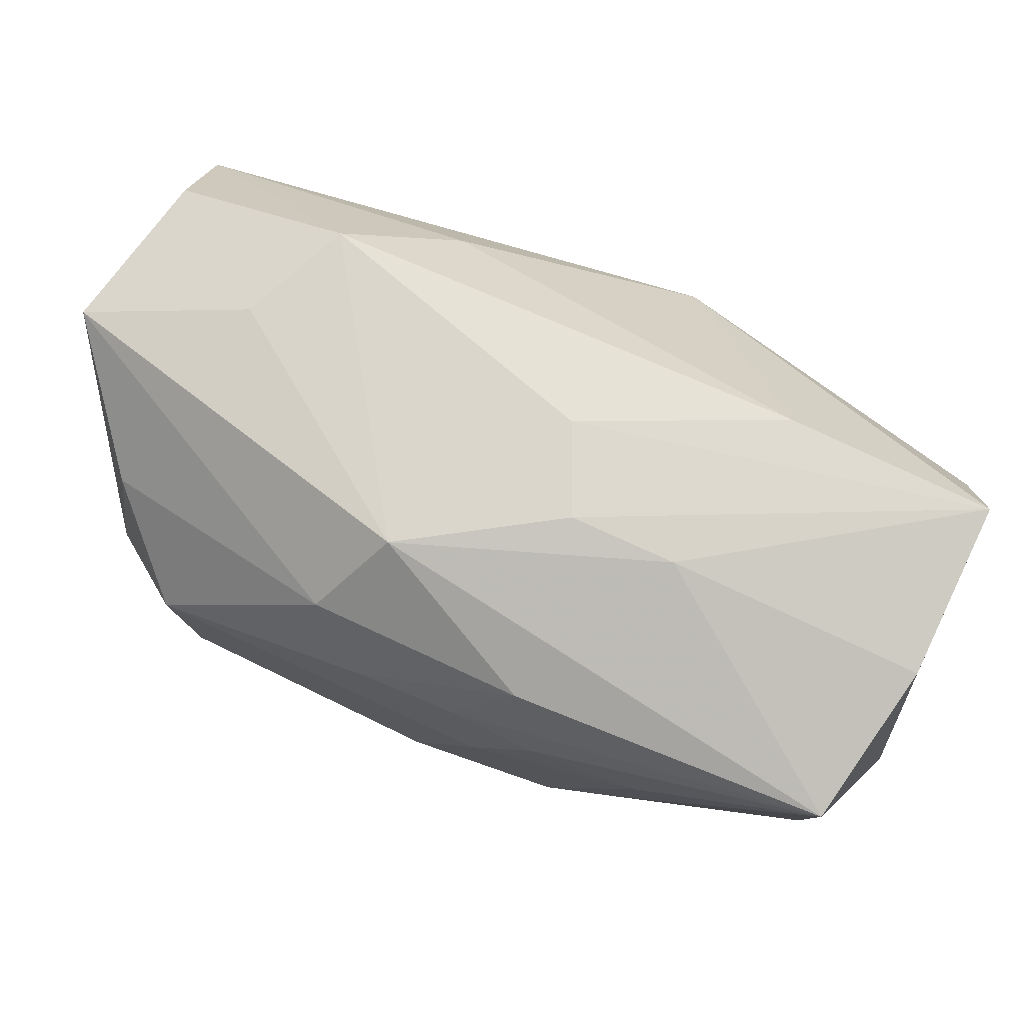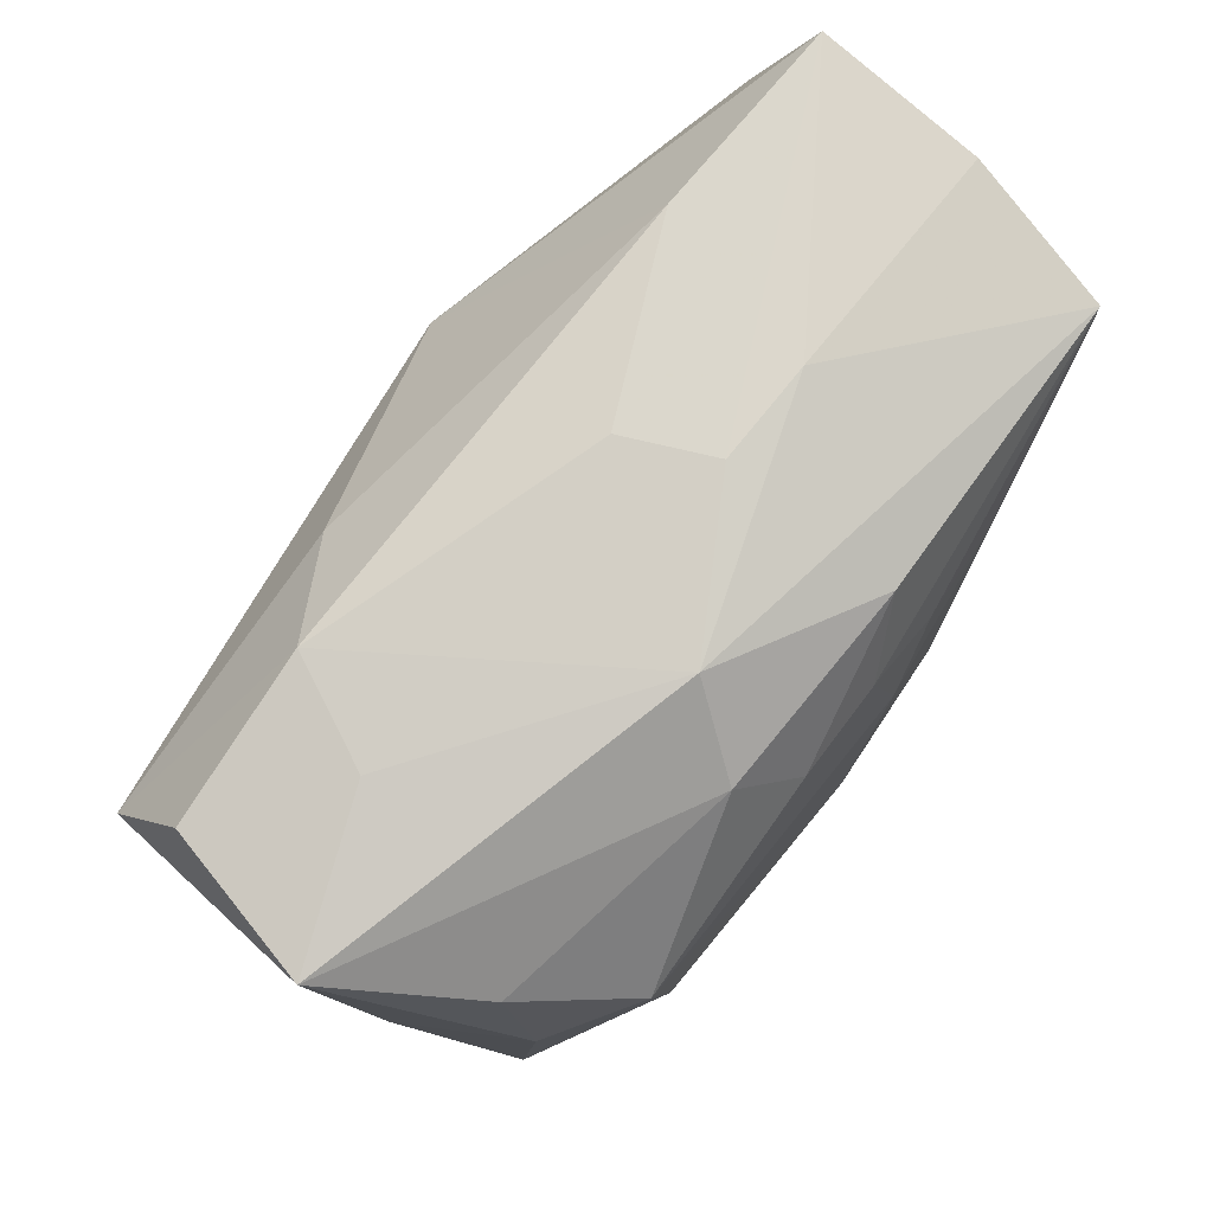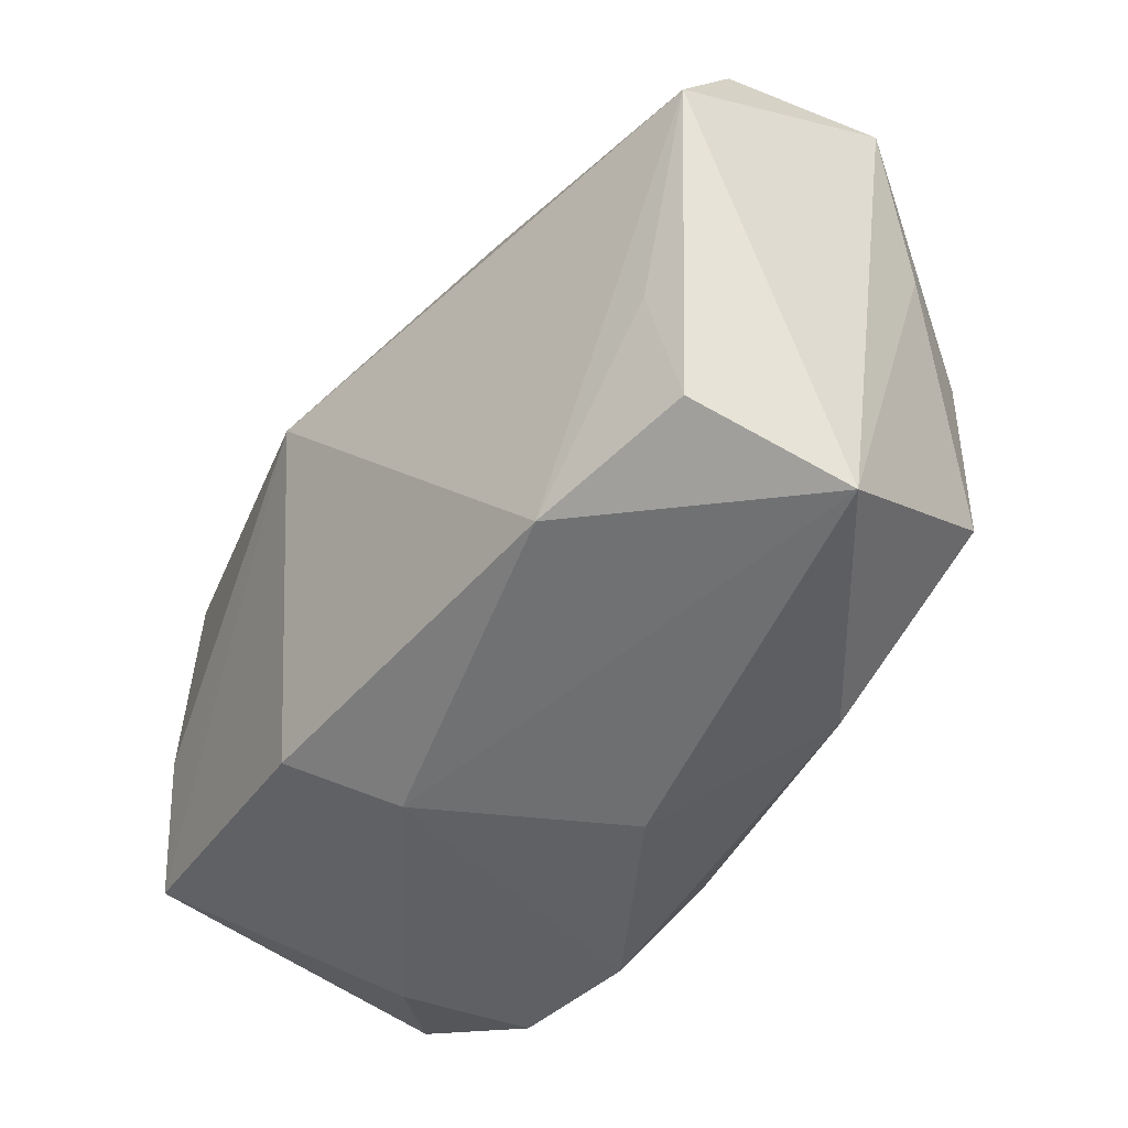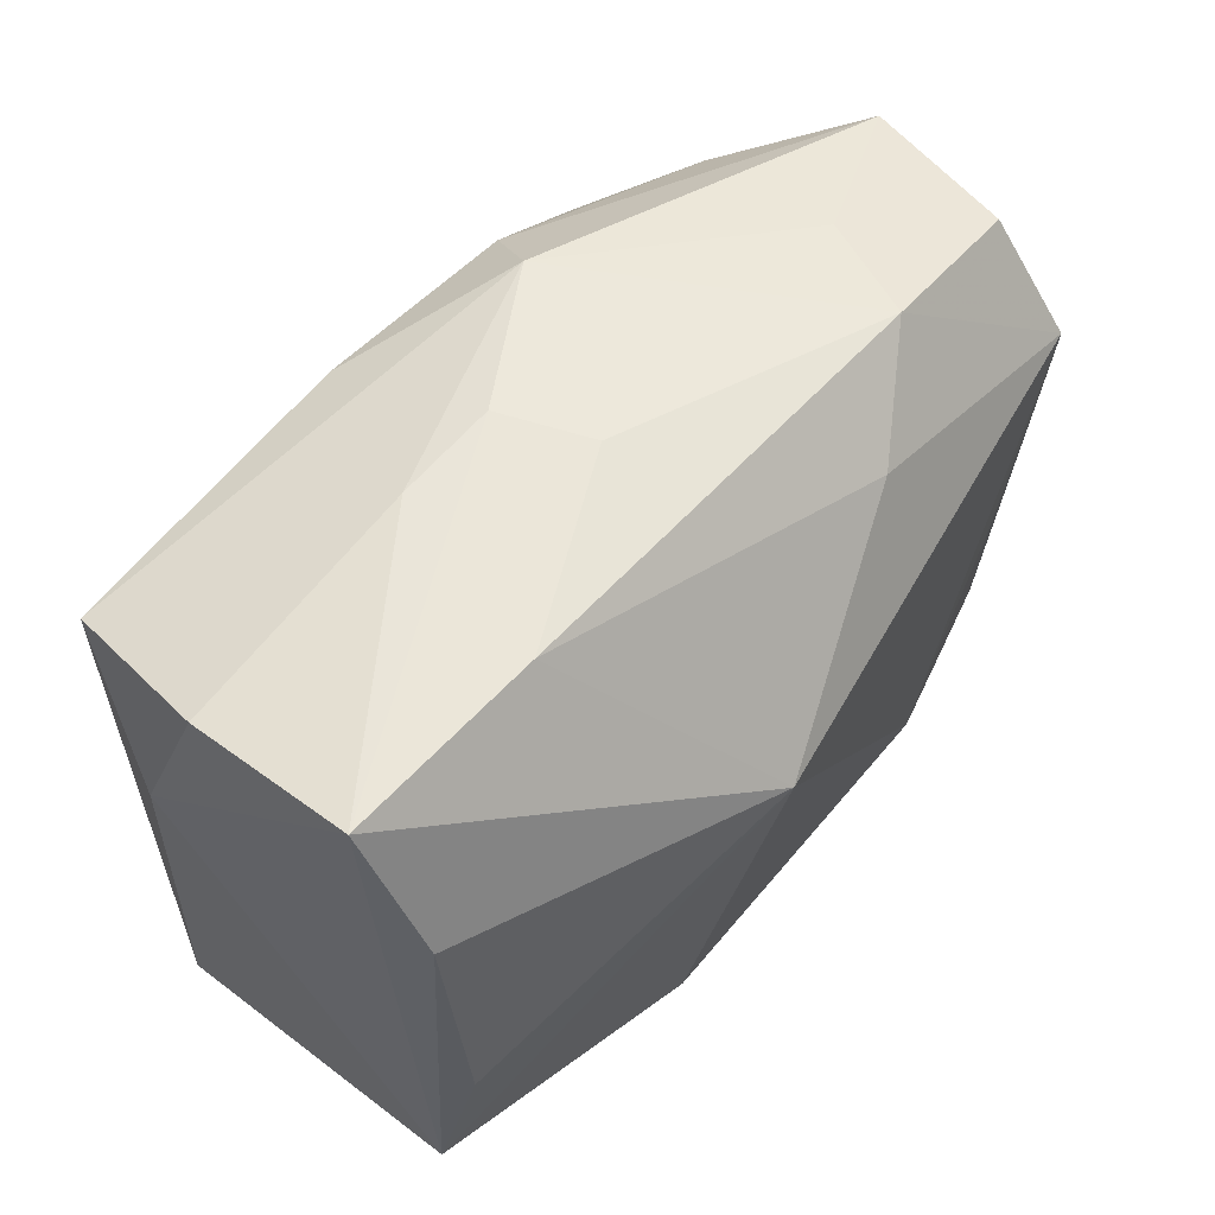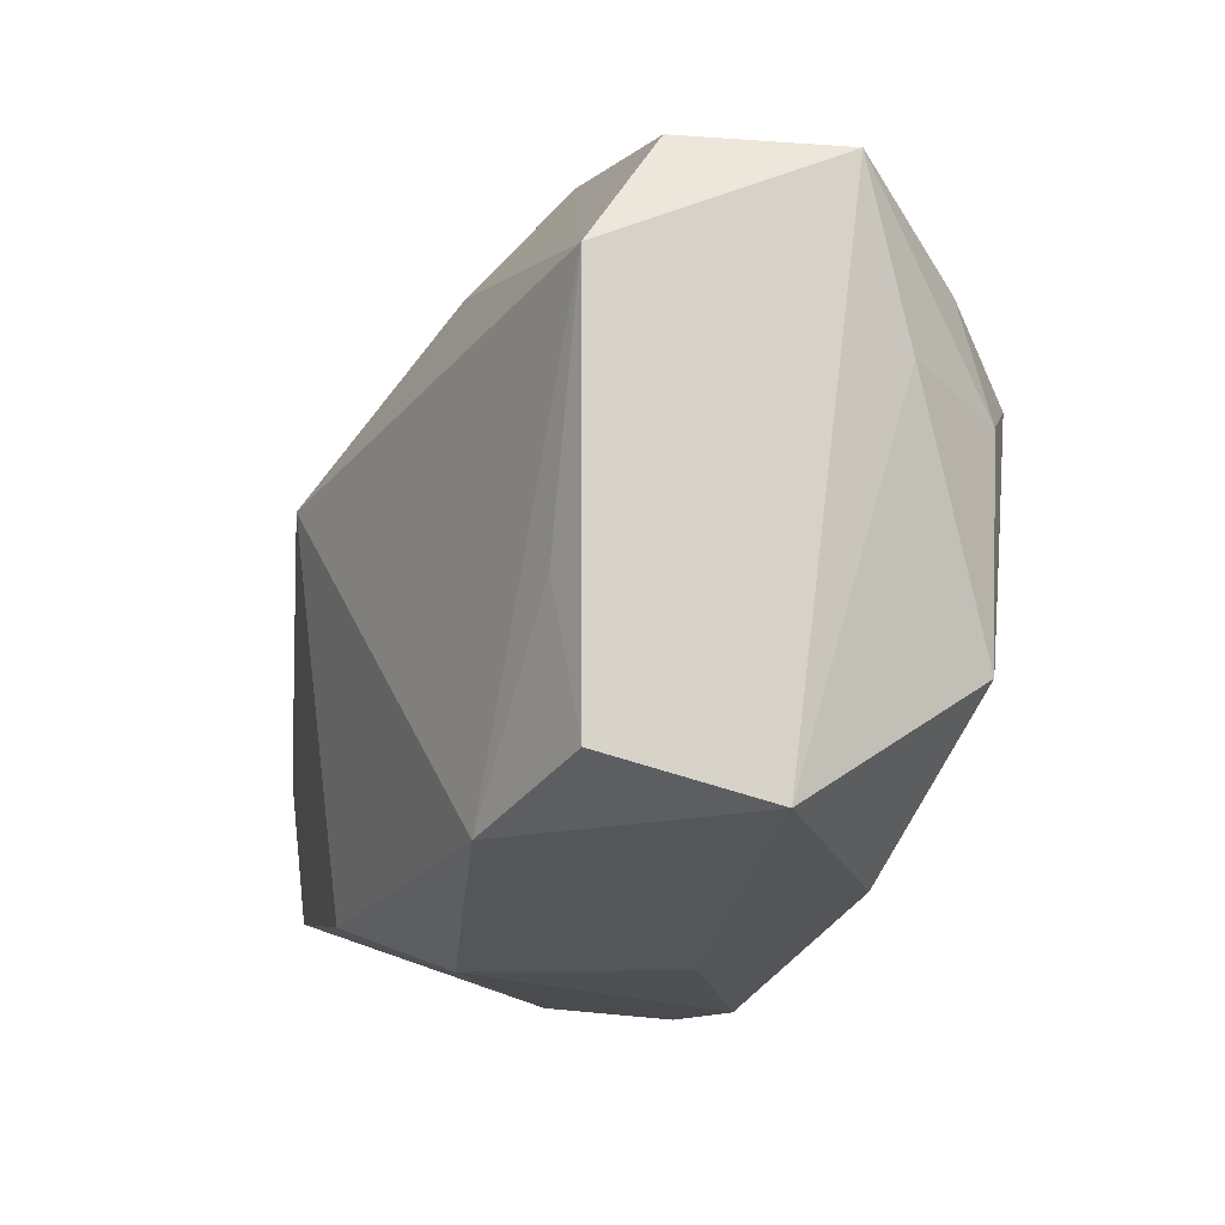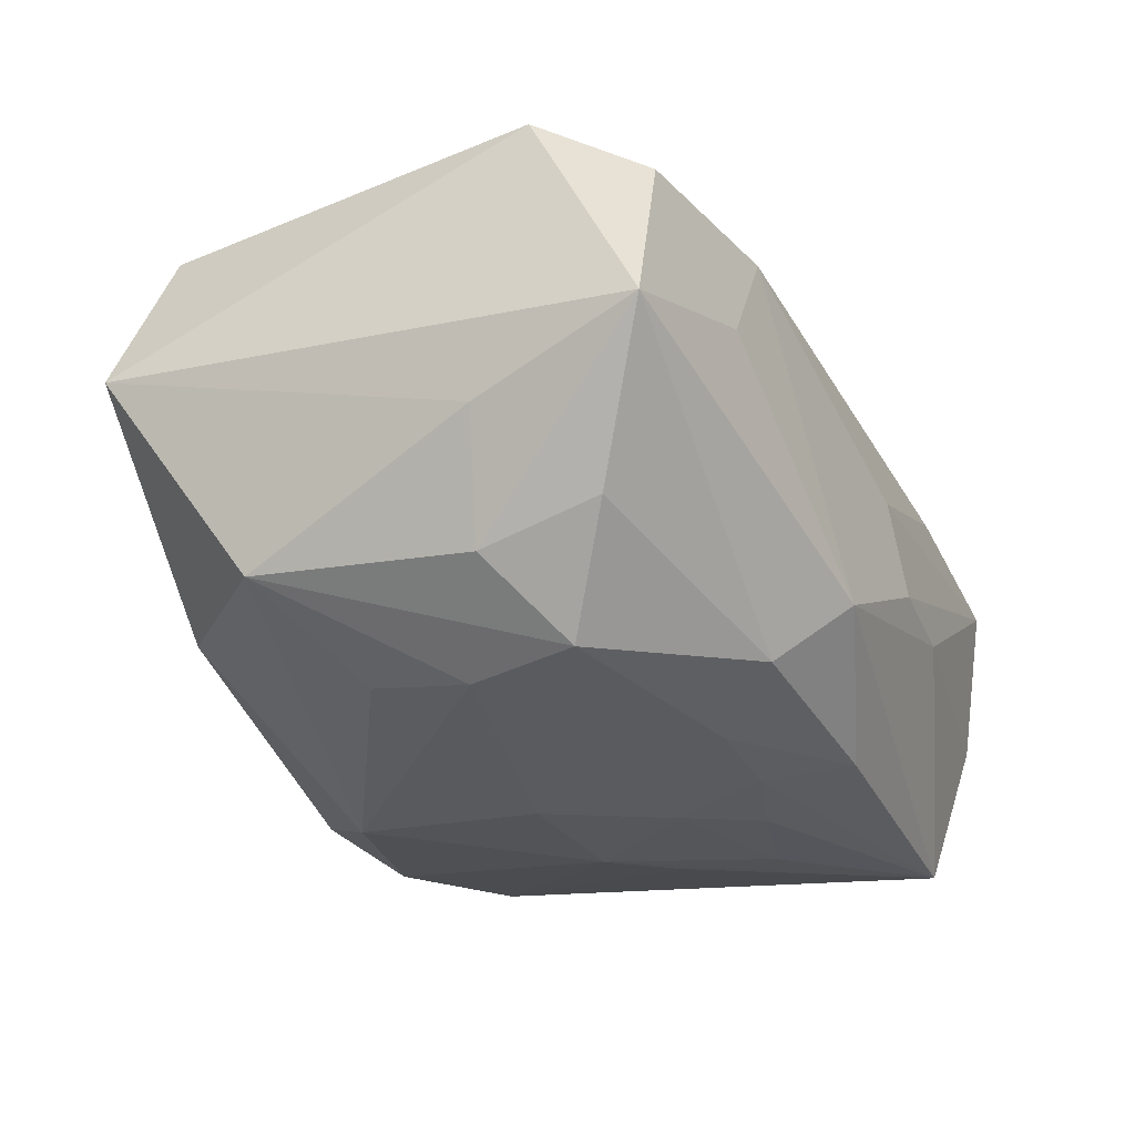
<metadata>
{"format":"obj","ext":"obj","renderer":"f3d","projection":"perspective","resolution":1024,"background":"white","views":[{"elev":76.5,"azim":-160.5,"up":"+Y"},{"elev":75.0,"azim":123.8,"up":"+Y"},{"elev":-47.5,"azim":48.3,"up":"+Y"},{"elev":55.8,"azim":-55.3,"up":"+Y"},{"elev":-18.9,"azim":64.5,"up":"+Y"},{"elev":-27.3,"azim":113.0,"up":"+Z"}]}
</metadata>
<code>
v 0.03709 0.02015 -7.27e-05
v 0.03047 0.0148 -0.01082
v -0.005302 0.02106 -0.01765
v 0.01147 0.02001 -0.01594
v -0.0344 -0.01713 0.01096
v -0.0344 0.0251 0.006977
v -0.01333 0.0259 -0.005003
v -0.01141 -0.02232 0.01627
v -0.005109 0.02619 -0.004341
v -0.03311 0.02344 -0.006392
v -0.00941 -0.001472 -0.02081
v 0.03121 -0.01189 -0.01204
v -0.000734 0.01487 -0.0196
v -0.007618 0.007274 0.02183
v 0.03071 0.005694 -0.01339
v -0.002626 0.02562 0.002823
v 0.01871 -0.0233 -0.009881
v -0.02478 -0.02415 -0.005962
v -0.03245 -0.005962 0.01306
v 0.03081 -0.01981 0.01653
v -0.01514 0.003001 -0.02013
v 0.02437 0.01022 -0.01851
v -0.03351 0.01371 0.01176
v 0.002431 -0.002148 -0.02081
v 0.00698 0.01469 -0.01915
v 0.01844 -0.02279 0.01822
v 0.03329 0.02006 0.0122
v 0.0197 0.02286 0.012
v -0.01823 0.02493 0.008712
v 0.004251 -0.02638 -0.00465
v -0.006081 -0.02586 0.009226
v 0.01133 0.01722 0.01656
v -0.03382 0.01096 -0.01119
v -0.02036 -0.02509 -0.01511
v 0.02082 -0.007137 -0.01712
v -0.002753 0.007591 -0.02081
v -0.03196 -0.01983 -0.01393
v 0.007288 0.02514 -0.01049
v 0.0224 0.001494 -0.01898
v -0.009037 -0.02639 -0.01445
v 0.0242 0.02251 0.003877
v -0.00746 0.01311 -0.02019
v 0.03523 0.007158 -0.004533
v 0.03416 0.01084 0.01827
v -0.01626 0.01093 -0.02003
v -0.003008 -0.02018 -0.01775
v -0.02987 0.0205 -0.01851
v 0.03441 -0.02299 0.004693
v 0.02881 -0.008483 0.01778
f 32 29 14
f 30 48 31
f 14 5 8
f 8 5 31
f 18 34 31
f 31 5 18
f 13 47 3
f 3 47 38
f 48 30 17
f 34 18 37
f 37 18 5
f 37 11 34
f 14 8 26
f 31 48 26
f 26 8 31
f 19 5 14
f 1 48 43
f 43 15 1
f 22 39 24
f 44 48 1
f 1 27 44
f 14 26 44
f 44 26 49
f 44 32 14
f 1 38 41
f 9 38 7
f 7 38 47
f 7 47 10
f 39 22 12
f 12 22 15
f 48 17 12
f 12 43 48
f 15 43 12
f 40 17 30
f 31 34 40
f 40 30 31
f 24 11 36
f 36 22 24
f 47 11 21
f 21 37 47
f 11 37 21
f 10 47 33
f 47 37 33
f 33 37 5
f 6 7 10
f 14 29 6
f 10 33 6
f 6 33 5
f 9 7 6
f 25 13 3
f 25 36 13
f 22 36 25
f 3 38 4
f 4 25 3
f 22 25 4
f 4 38 1
f 1 15 2
f 15 22 2
f 2 4 1
f 22 4 2
f 48 44 20
f 20 44 49
f 20 26 48
f 49 26 20
f 28 27 1
f 1 41 28
f 32 44 28
f 28 44 27
f 29 32 28
f 28 38 9
f 28 41 38
f 46 40 34
f 46 11 24
f 34 11 46
f 24 39 46
f 46 12 17
f 17 40 46
f 47 13 42
f 13 36 42
f 45 11 47
f 45 36 11
f 47 42 45
f 45 42 36
f 23 19 14
f 14 6 23
f 5 19 23
f 23 6 5
f 29 28 16
f 16 28 9
f 16 6 29
f 9 6 16
f 39 12 35
f 35 46 39
f 12 46 35

</code>
